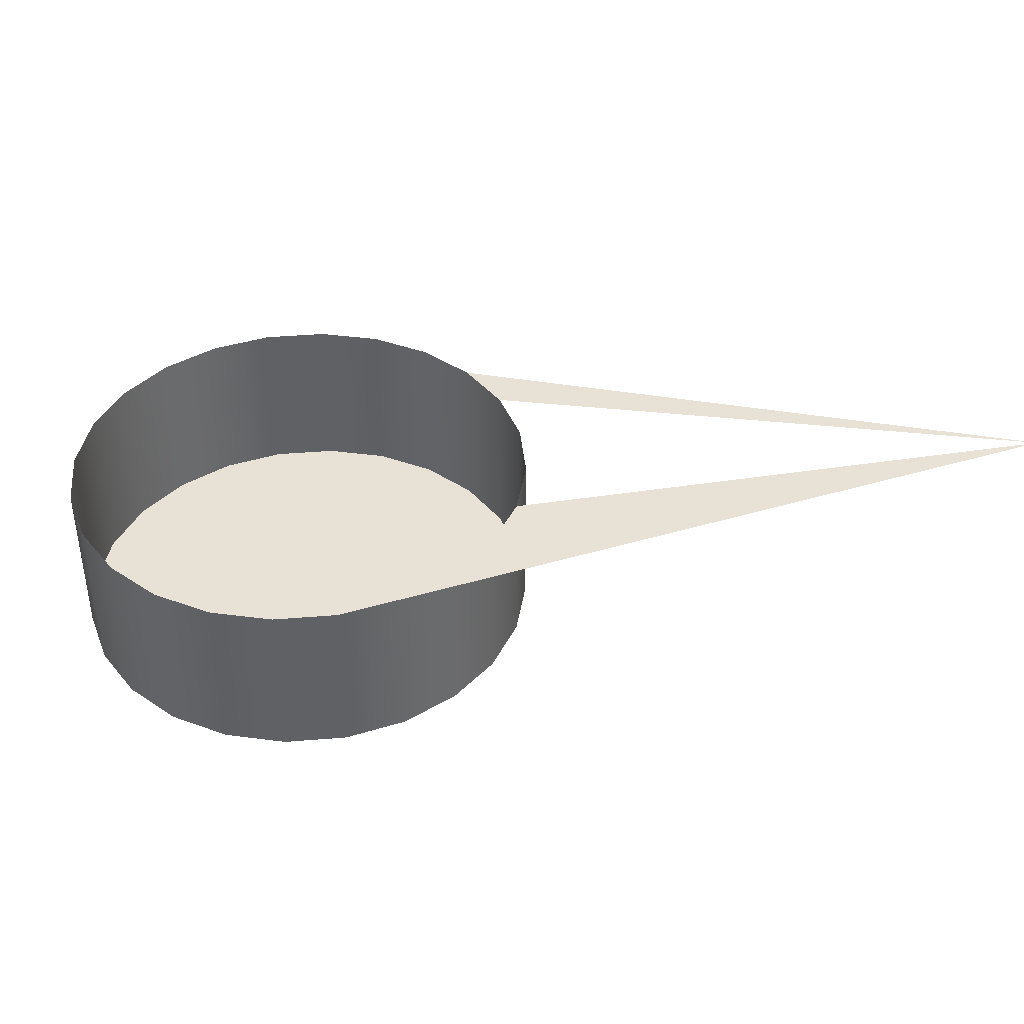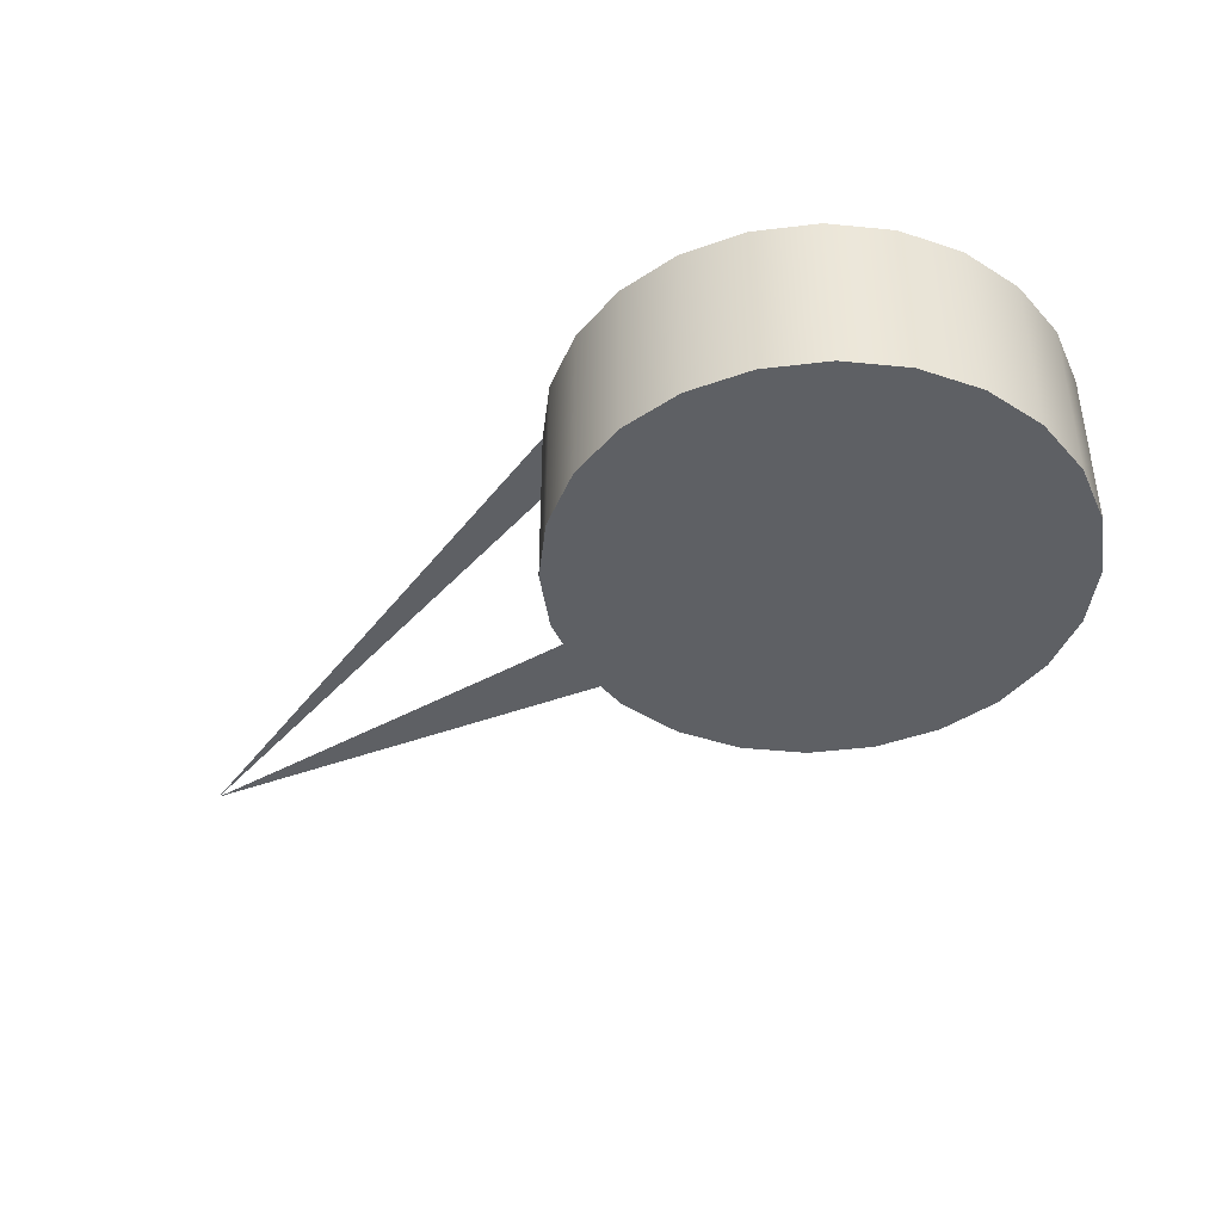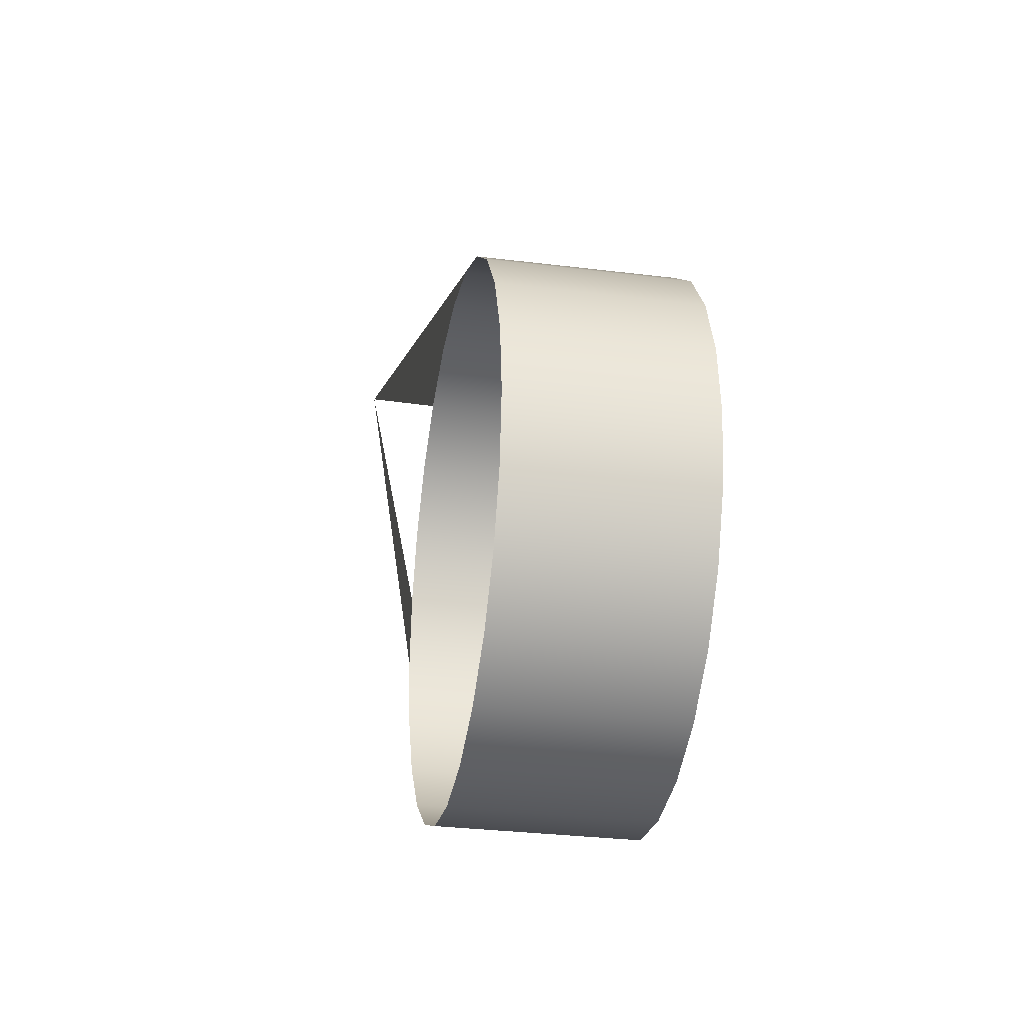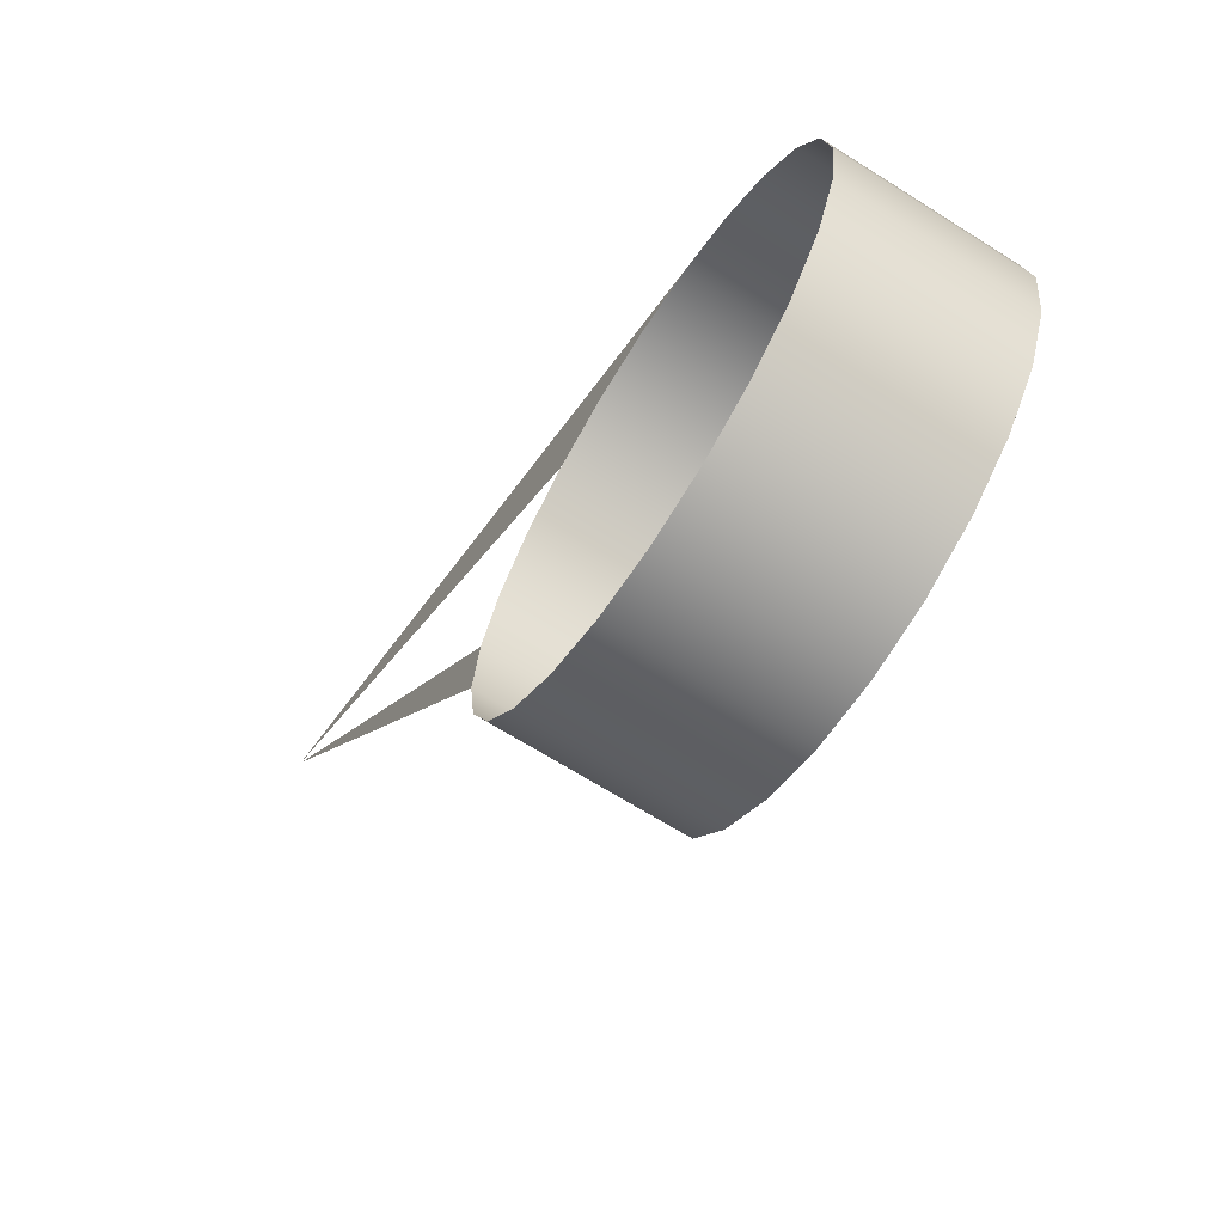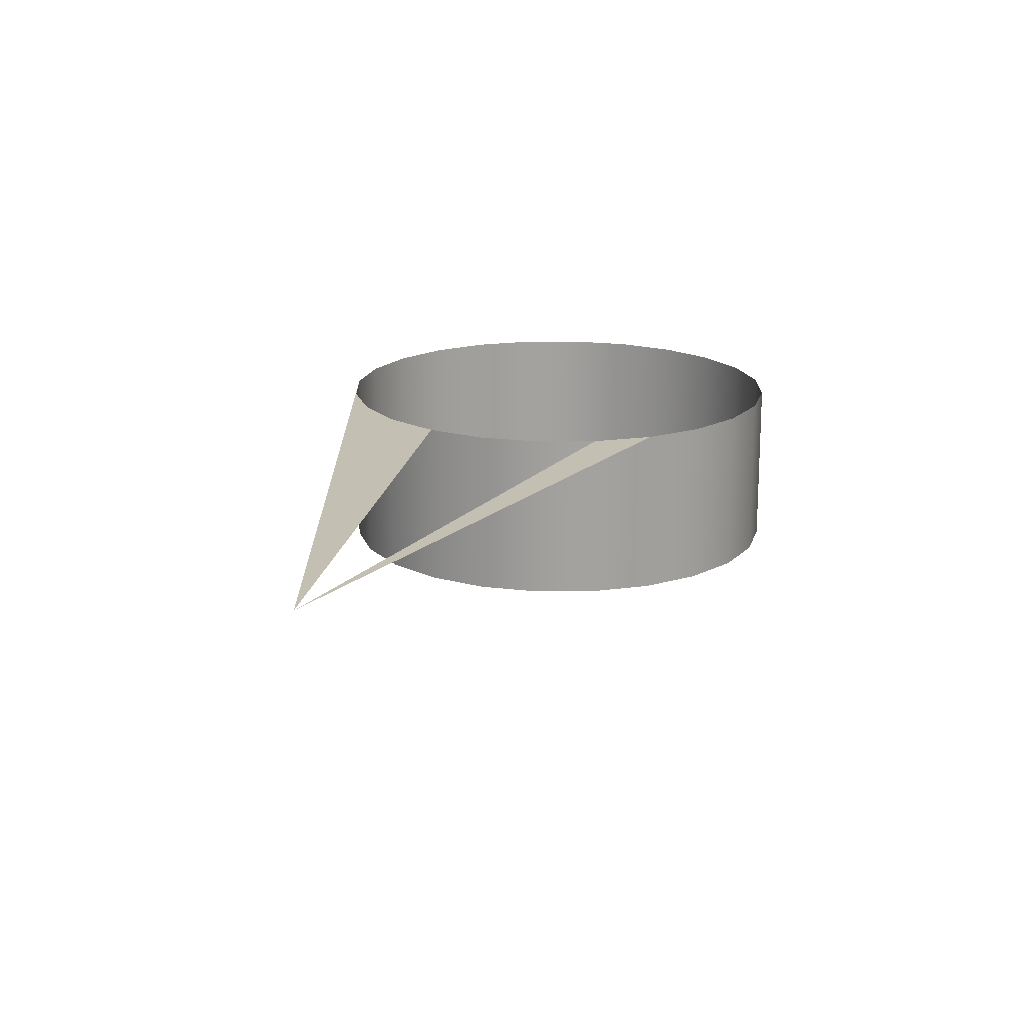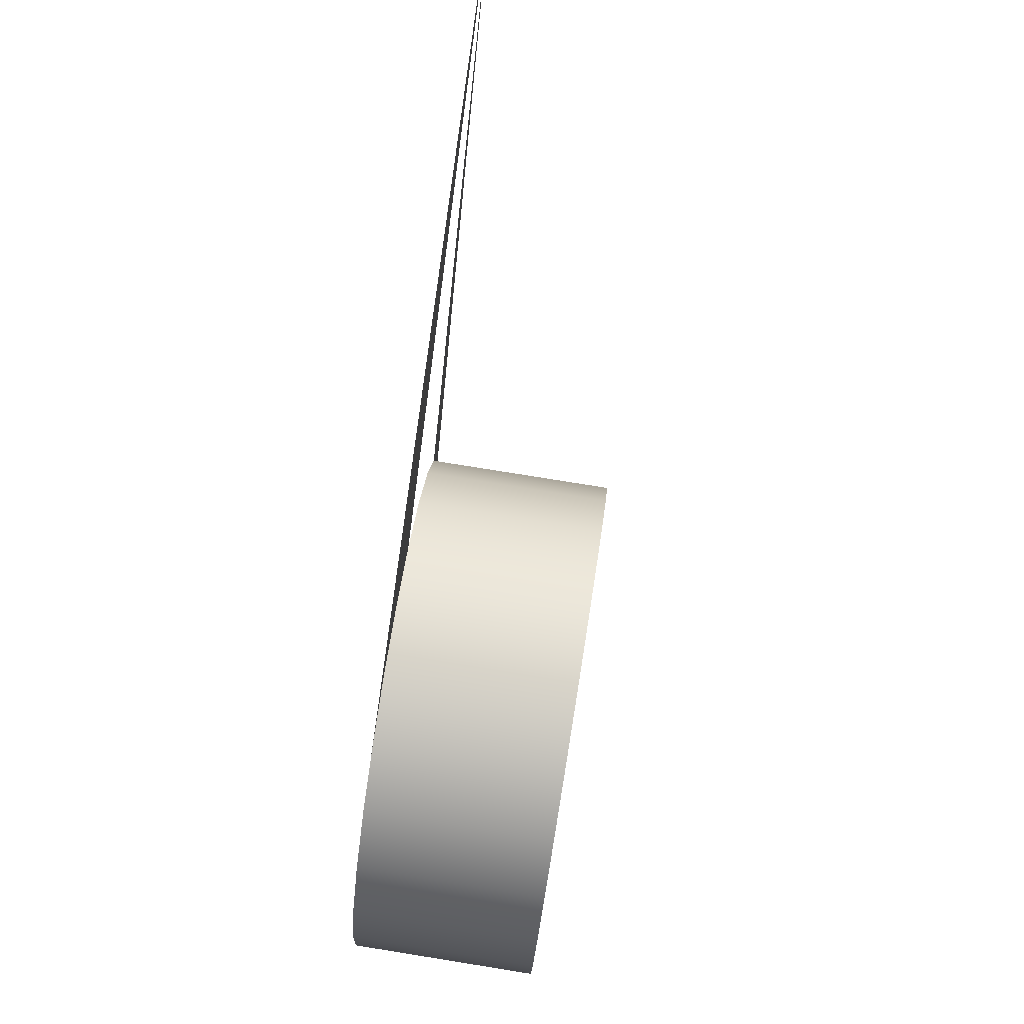
<metadata>
{"format":"obj","ext":"obj","renderer":"f3d","projection":"perspective","resolution":1024,"background":"white","views":[{"elev":40.1,"azim":-43.3,"up":"+Y"},{"elev":-42.8,"azim":-179.3,"up":"+Y"},{"elev":-29.6,"azim":-100.5,"up":"+Z"},{"elev":-67.8,"azim":-122.3,"up":"+Z"},{"elev":17.8,"azim":66.8,"up":"+Y"},{"elev":79.6,"azim":-80.9,"up":"+Z"}]}
</metadata>
<code>
v -0.44 -0.4784 0.3702
v -0.511 -0.4784 0.3399
v -0.4755 -0.4784 0.3194
v -0.5229 -0.4784 0.3194
v -0.5159 -0.4784 0.3362
v -0.5053 -0.4784 0.3423
v -0.4763 -0.4784 0.3256
v -0.4763 -0.4784 0.3133
v -0.5221 -0.4784 0.3256
v -0.5221 -0.4784 0.3133
v -0.5197 -0.4784 0.3313
v -0.511 -0.4954 0.3399
v -0.5053 -0.4954 0.3423
v -0.4992 -0.4784 0.3431
v -0.4787 -0.4784 0.3313
v -0.4763 -0.4954 0.3256
v -0.4755 -0.4954 0.3194
v -0.4787 -0.4784 0.3076
v -0.5229 -0.4954 0.3194
v -0.5197 -0.4784 0.3076
v -0.5221 -0.4954 0.3133
v -0.5197 -0.4954 0.3313
v -0.5159 -0.4954 0.3362
v -0.4992 -0.4954 0.3431
v -0.4931 -0.4784 0.3423
v -0.4824 -0.4784 0.3362
v -0.4787 -0.4954 0.3313
v -0.4763 -0.4954 0.3133
v -0.4824 -0.4784 0.3027
v -0.5221 -0.4954 0.3256
v -0.5159 -0.4784 0.3027
v -0.5197 -0.4954 0.3076
v -0.4873 -0.4954 0.3399
v -0.4931 -0.4954 0.3423
v -0.4873 -0.4784 0.3399
v -0.4824 -0.4954 0.3362
v -0.4787 -0.4954 0.3076
v -0.4873 -0.4784 0.2989
v -0.511 -0.4784 0.2989
v -0.5159 -0.4954 0.3027
v -0.4824 -0.4954 0.3027
v -0.4873 -0.4954 0.2989
v -0.4931 -0.4784 0.2965
v -0.5053 -0.4784 0.2965
v -0.4931 -0.4954 0.2965
v -0.4992 -0.4784 0.2957
v -0.511 -0.4954 0.2989
v -0.5053 -0.4954 0.2965
v -0.4992 -0.4954 0.2957
f 6 2 1
f 7 1 3
f 2 12 5
f 6 13 2
f 14 6 1
f 7 3 16
f 3 8 17
f 4 9 19
f 10 4 21
f 11 5 22
f 23 5 12
f 12 2 13
f 13 6 24
f 14 24 6
f 14 1 25
f 15 7 27
f 17 16 3
f 16 27 7
f 28 17 8
f 8 18 28
f 9 11 30
f 30 19 9
f 19 21 4
f 20 10 32
f 21 32 10
f 23 22 5
f 22 30 11
f 23 12 33
f 12 13 34
f 24 34 13
f 24 14 34
f 25 1 35
f 25 34 14
f 26 15 36
f 27 36 15
f 17 30 16
f 16 22 27
f 28 21 17
f 37 28 18
f 18 29 37
f 19 30 17
f 21 19 17
f 31 20 40
f 32 40 20
f 32 21 28
f 22 23 36
f 30 22 16
f 33 12 34
f 36 23 33
f 35 33 25
f 34 25 33
f 26 36 35
f 27 22 36
f 37 32 28
f 41 37 29
f 38 42 29
f 31 40 39
f 40 32 41
f 33 35 36
f 41 32 37
f 41 29 42
f 42 38 45
f 43 45 38
f 39 47 44
f 47 39 40
f 47 40 41
f 42 47 41
f 45 48 42
f 45 43 49
f 46 49 43
f 44 48 46
f 48 44 47
f 48 47 42
f 49 48 45
f 49 46 48
f 1 2 6
f 3 1 7
f 1 6 14
f 25 1 14
f 35 1 25
f 5 12 2
f 2 13 6
f 16 3 7
f 17 8 3
f 19 9 4
f 21 4 10
f 22 5 11
f 12 5 23
f 13 2 12
f 24 6 13
f 6 24 14
f 27 7 15
f 3 16 17
f 7 27 16
f 8 17 28
f 28 18 8
f 30 11 9
f 9 19 30
f 4 21 19
f 32 10 20
f 10 32 21
f 5 22 23
f 11 30 22
f 33 12 23
f 34 13 12
f 13 34 24
f 34 14 24
f 14 34 25
f 36 15 26
f 15 36 27
f 16 30 17
f 27 22 16
f 17 21 28
f 18 28 37
f 37 29 18
f 17 30 19
f 17 19 21
f 40 20 31
f 20 40 32
f 28 21 32
f 36 23 22
f 16 22 30
f 34 12 33
f 33 23 36
f 25 33 35
f 33 25 34
f 35 36 26
f 36 22 27
f 28 32 37
f 29 37 41
f 29 42 38
f 39 40 31
f 41 32 40
f 36 35 33
f 37 32 41
f 42 29 41
f 45 38 42
f 38 45 43
f 44 47 39
f 40 39 47
f 41 40 47
f 41 47 42
f 42 48 45
f 49 43 45
f 43 49 46
f 46 48 44
f 47 44 48
f 42 47 48
f 45 48 49
f 48 46 49

</code>
